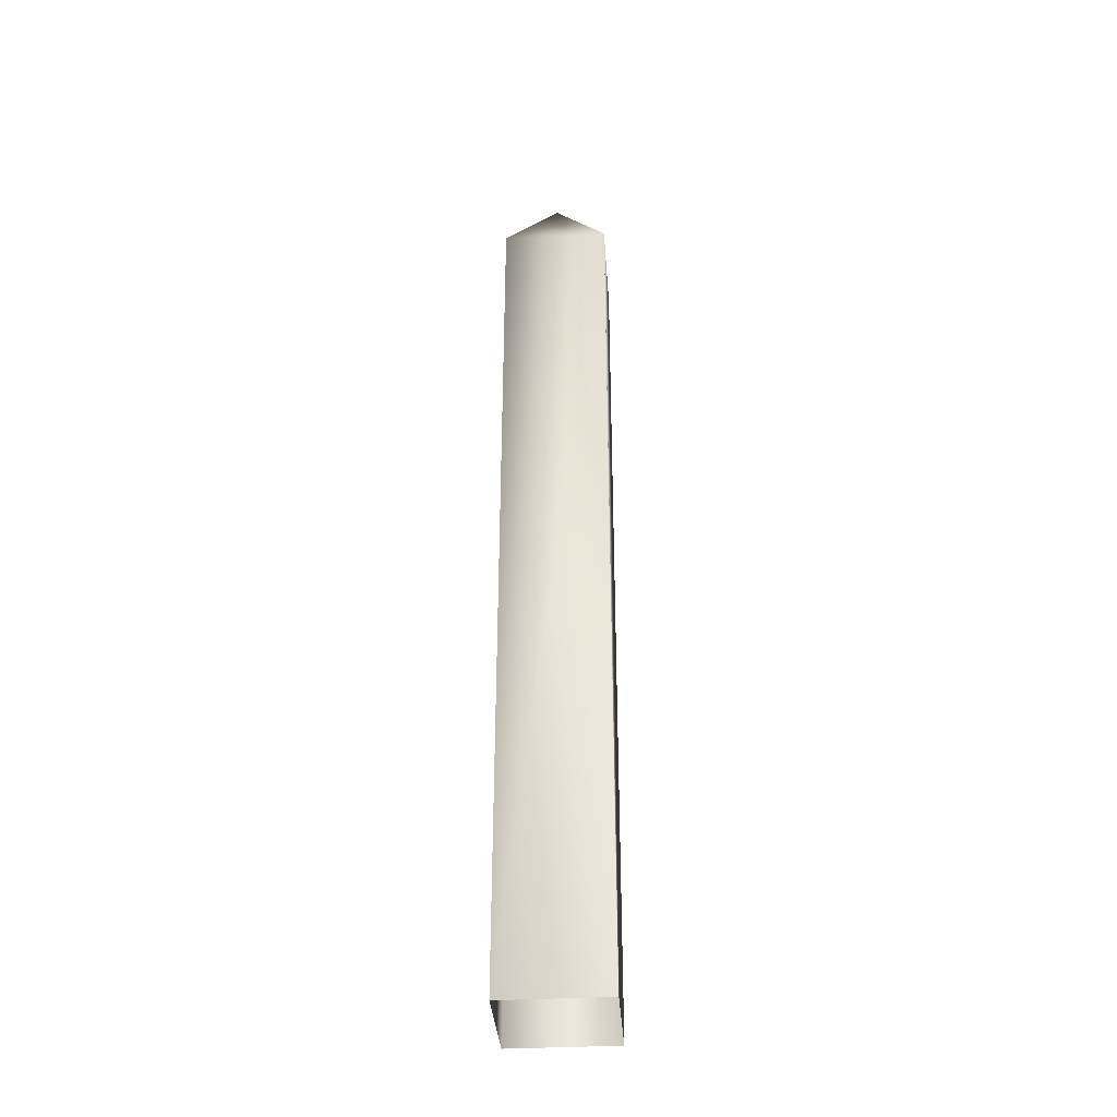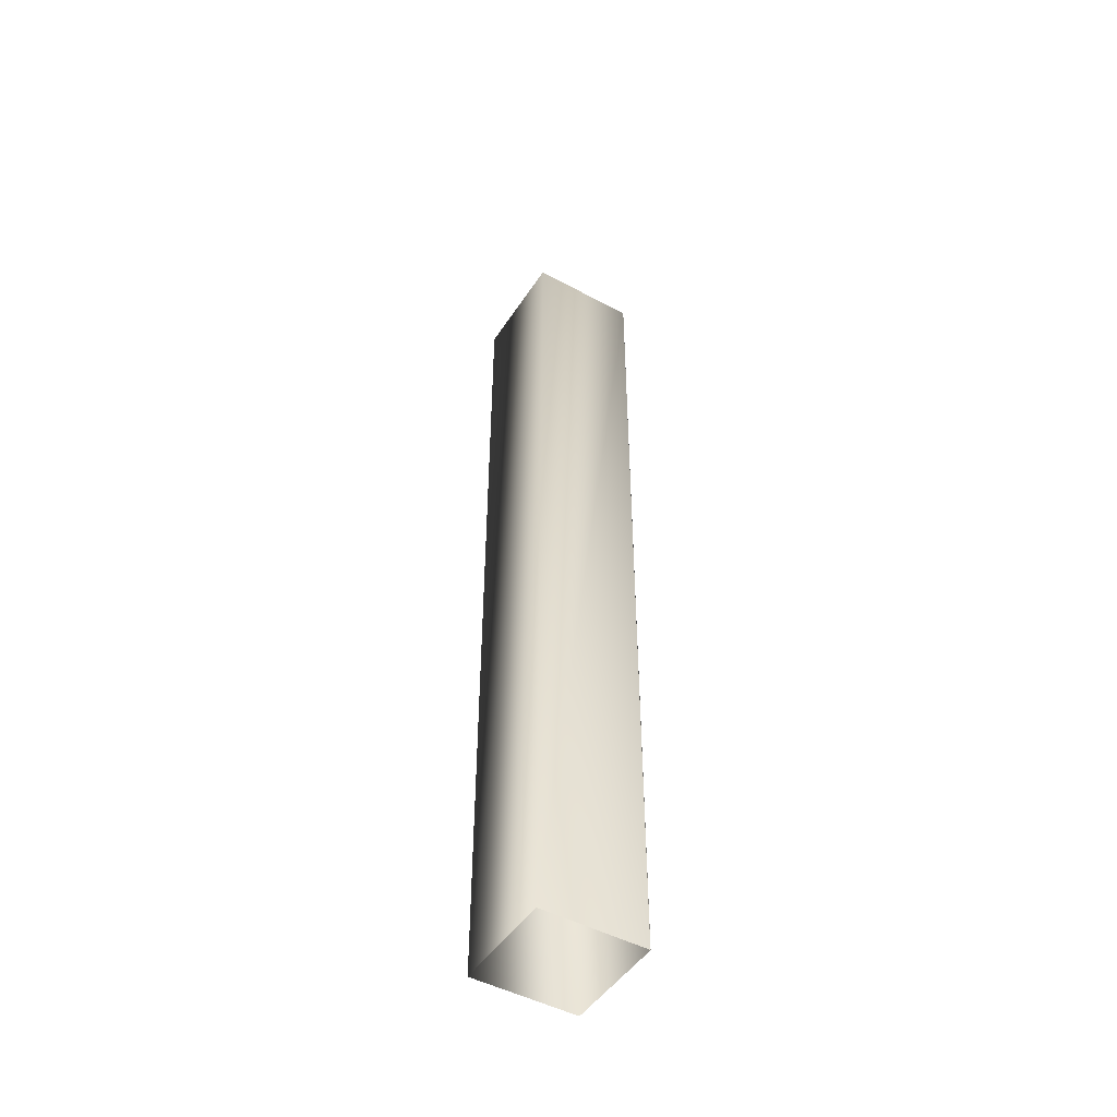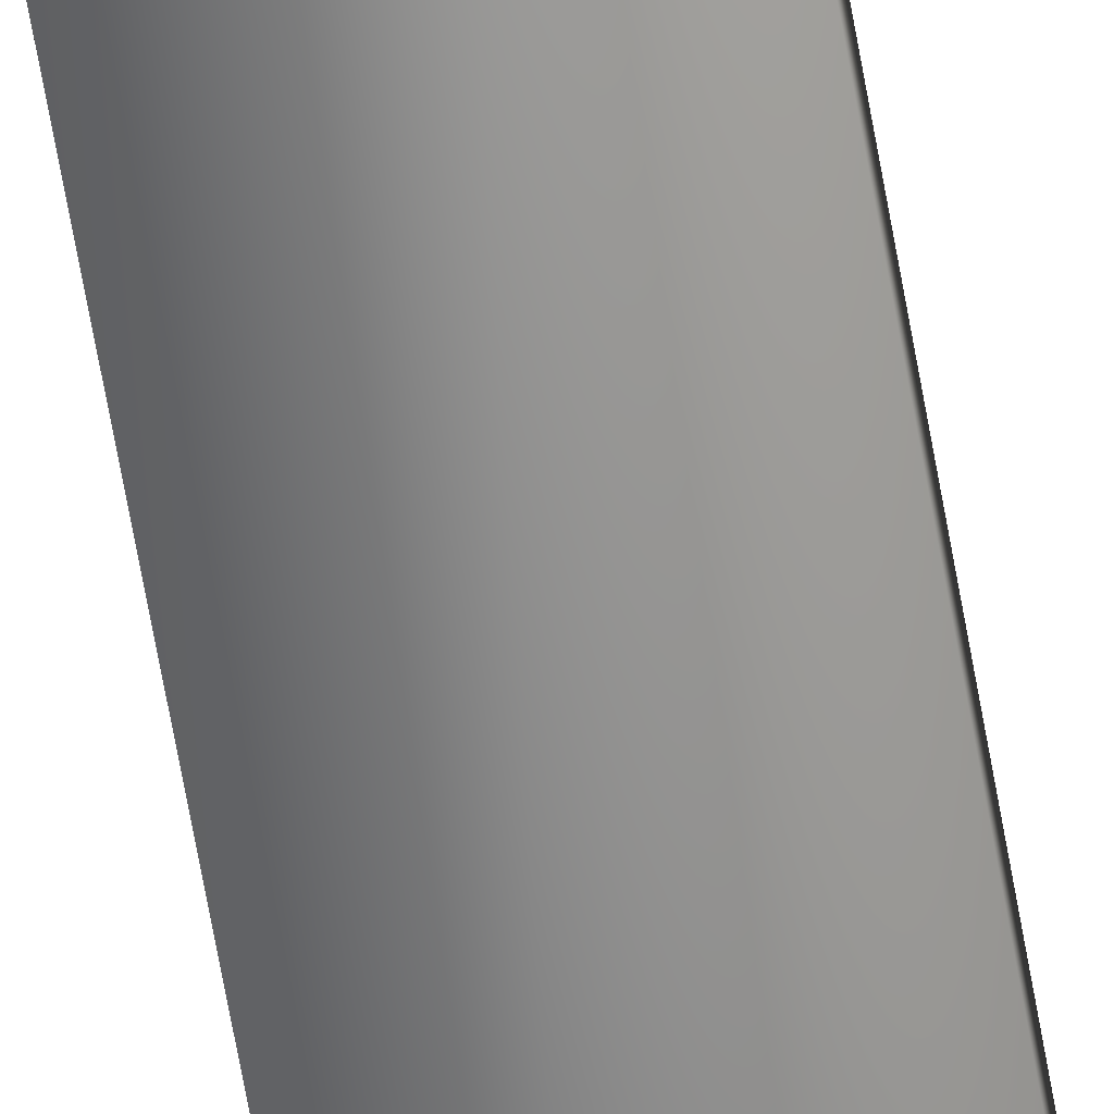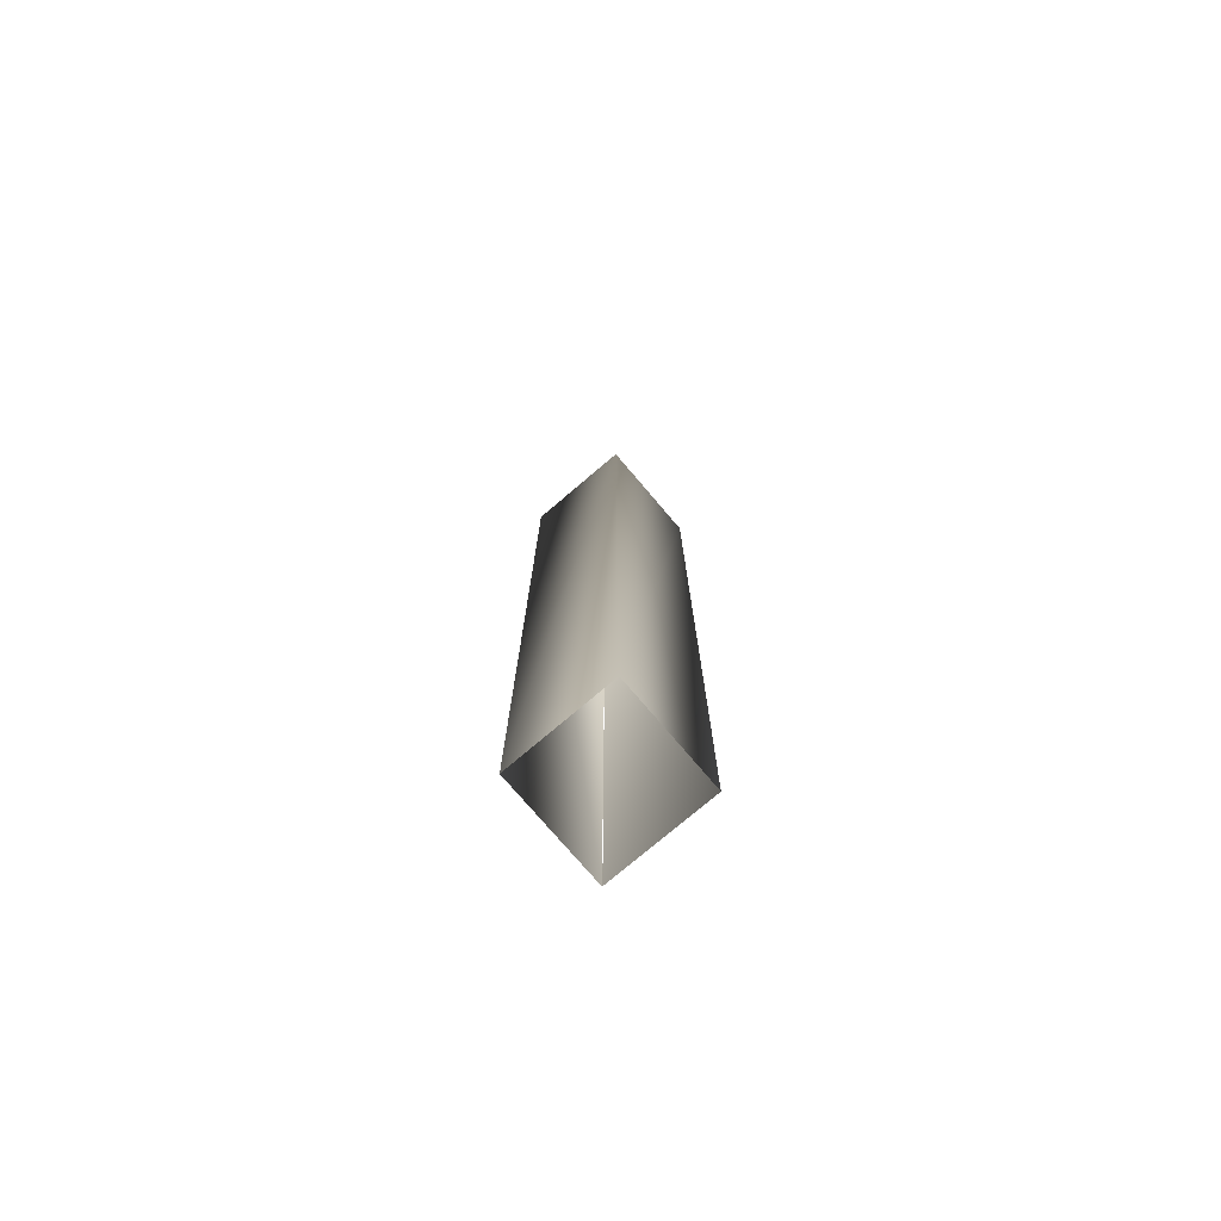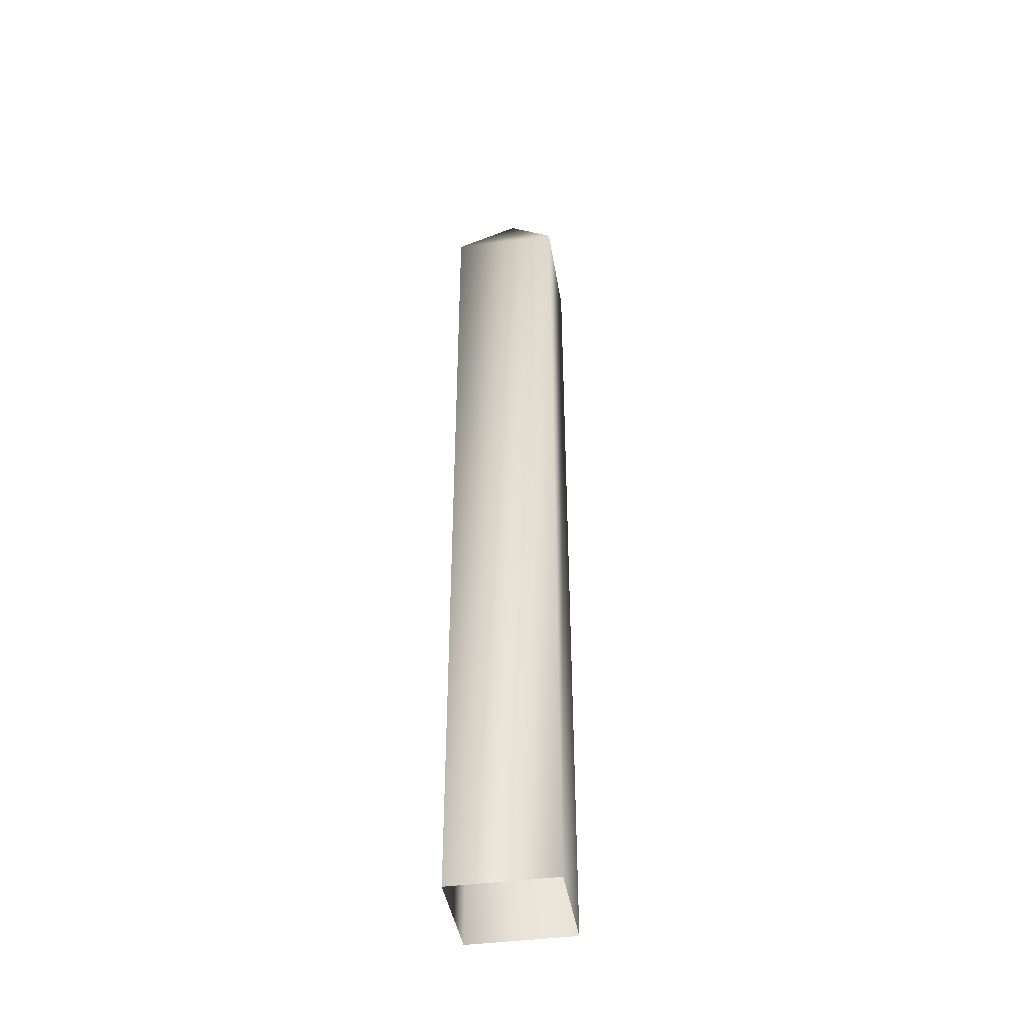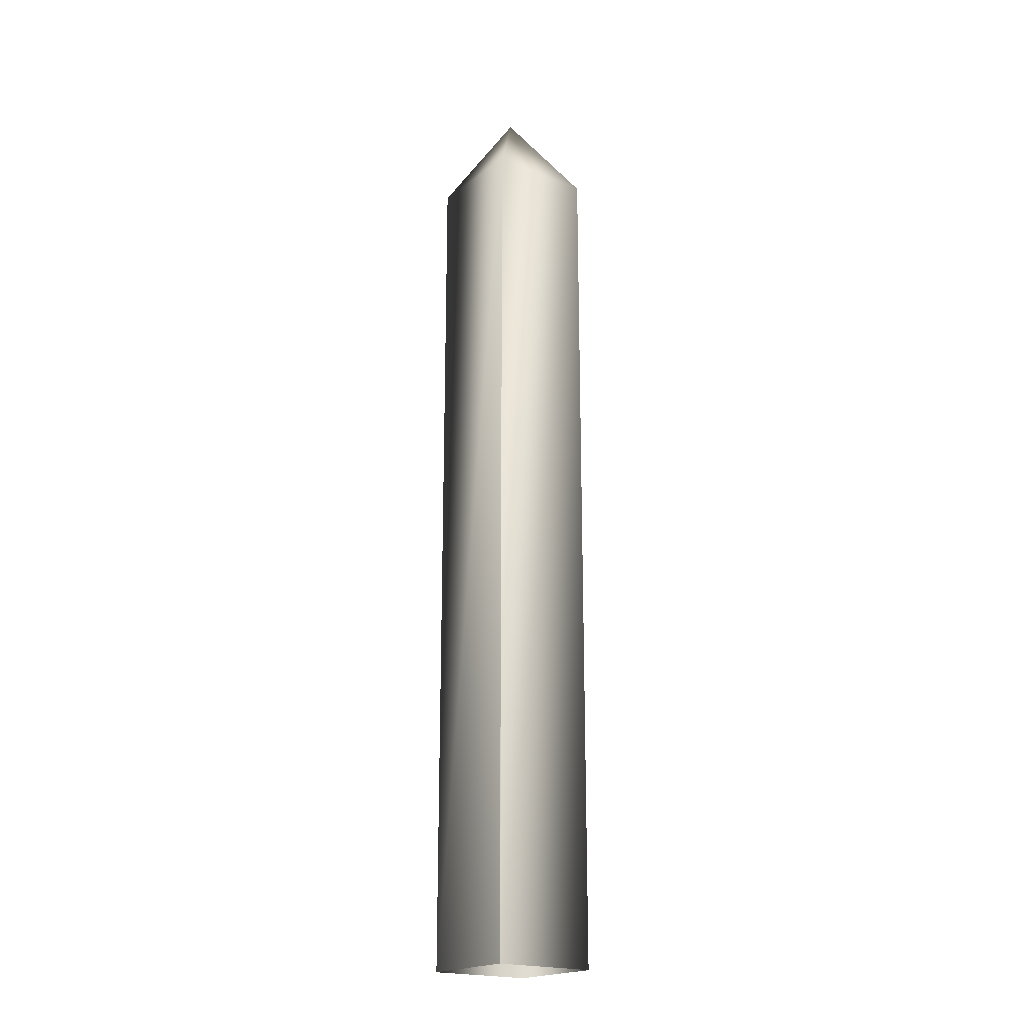
<metadata>
{"format":"obj","ext":"obj","renderer":"f3d","projection":"perspective","resolution":1024,"background":"white","views":[{"elev":-35.5,"azim":-86.0,"up":"+Y"},{"elev":-47.5,"azim":-121.5,"up":"+Y"},{"elev":-76.0,"azim":10.6,"up":"+Z"},{"elev":-75.9,"azim":130.4,"up":"+Y"},{"elev":-42.0,"azim":-170.8,"up":"+Y"},{"elev":-20.1,"azim":-36.7,"up":"+Y"}]}
</metadata>
<code>
o
v 0.1409 -0.5587 -0.1308
v -0.1335 -0.5587 -0.1308
v -0.1335 1.674 -0.1308
v 0.0003941 1.902 0.002115
v 0.1409 1.674 0.1416
v 0.1409 1.674 -0.1308
v 0.1409 -0.5587 0.1416
v 0.1409 -0.5587 -0.1308
v -0.1335 1.674 -0.1308
v -0.1335 1.674 0.1416
v -0.1335 -0.5587 -0.1308
v -0.1338 -0.5587 0.1408
v 0.0003941 1.902 0.002115
v -0.1335 1.674 0.1416
v 0.1409 1.674 0.1416
v -0.1335 -0.5587 0.1416
v 0.1409 -0.5587 0.1416
v 0.1409 1.674 -0.1308
g Geoset0
f 1 2 3
f 4 5 6
f 6 5 7
f 7 8 6
f 4 9 10
f 10 9 11
f 11 12 10
f 13 14 15
f 15 14 16
f 16 17 15
f 13 18 3
f 3 18 1

</code>
